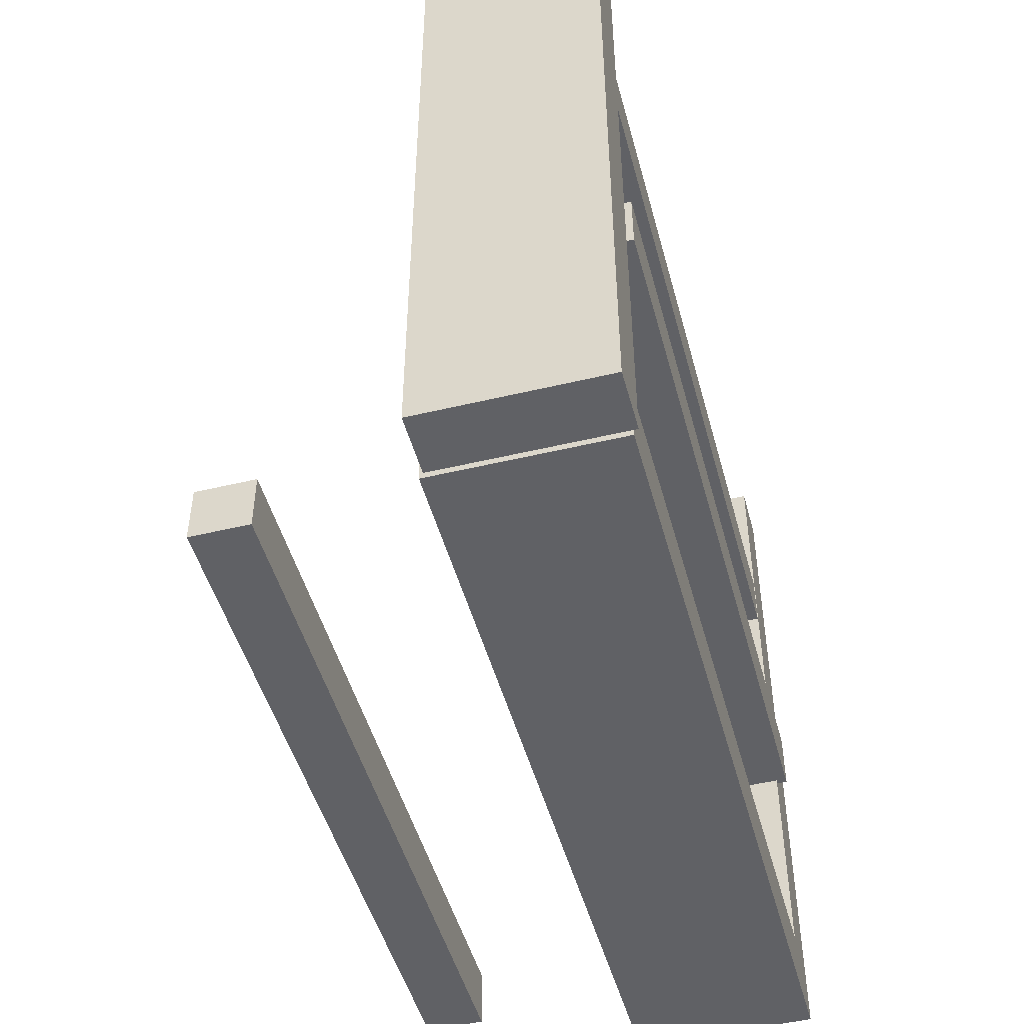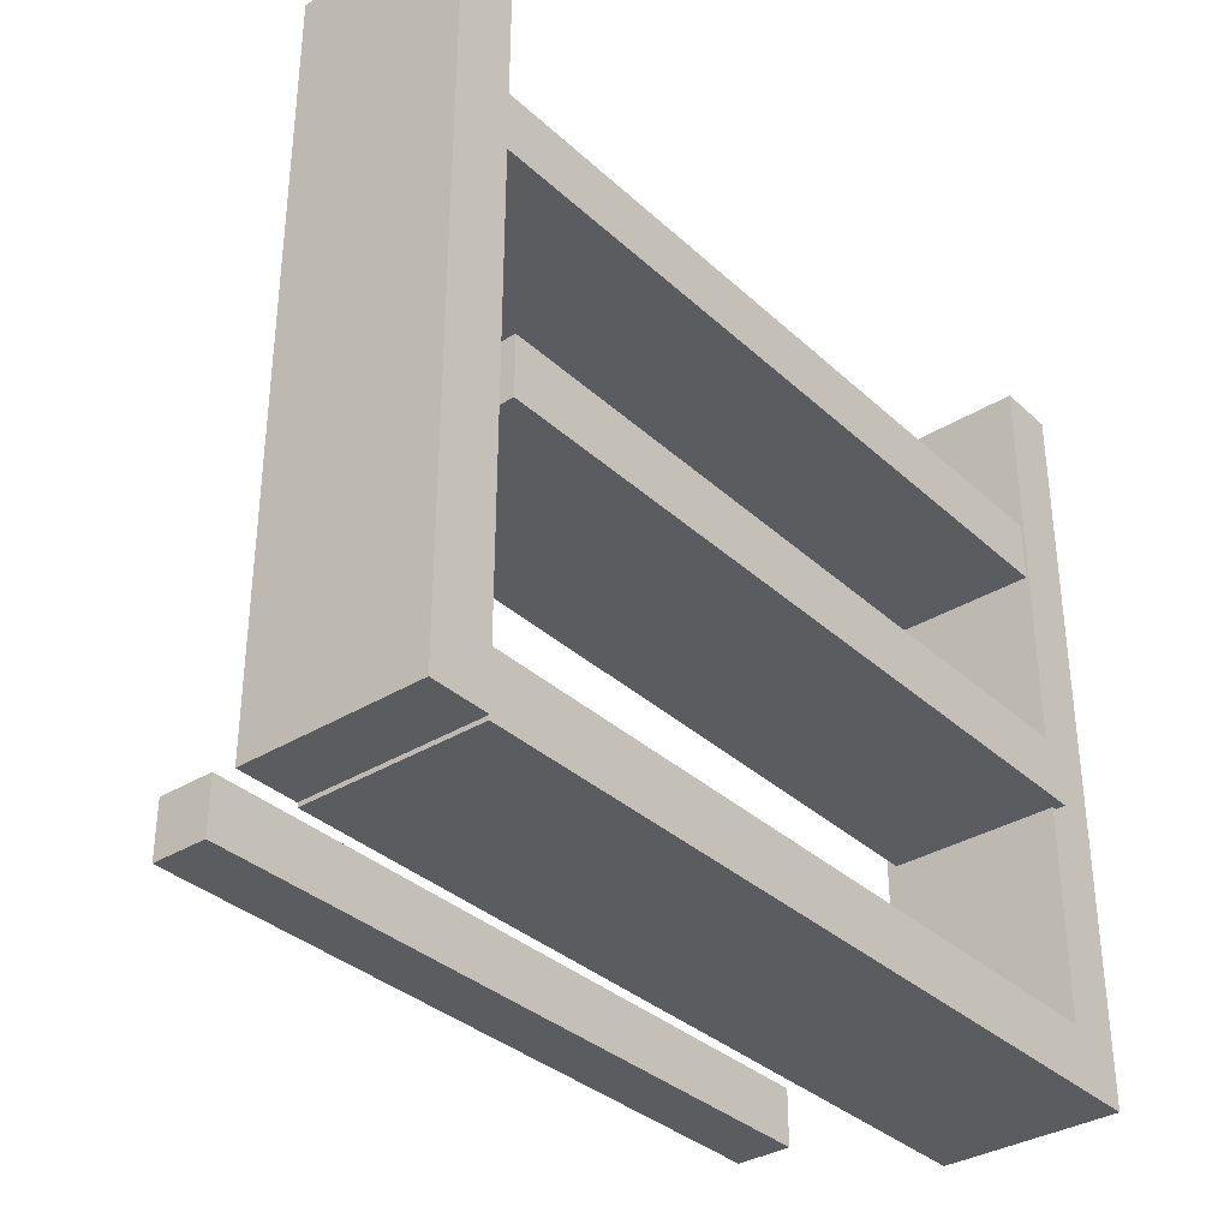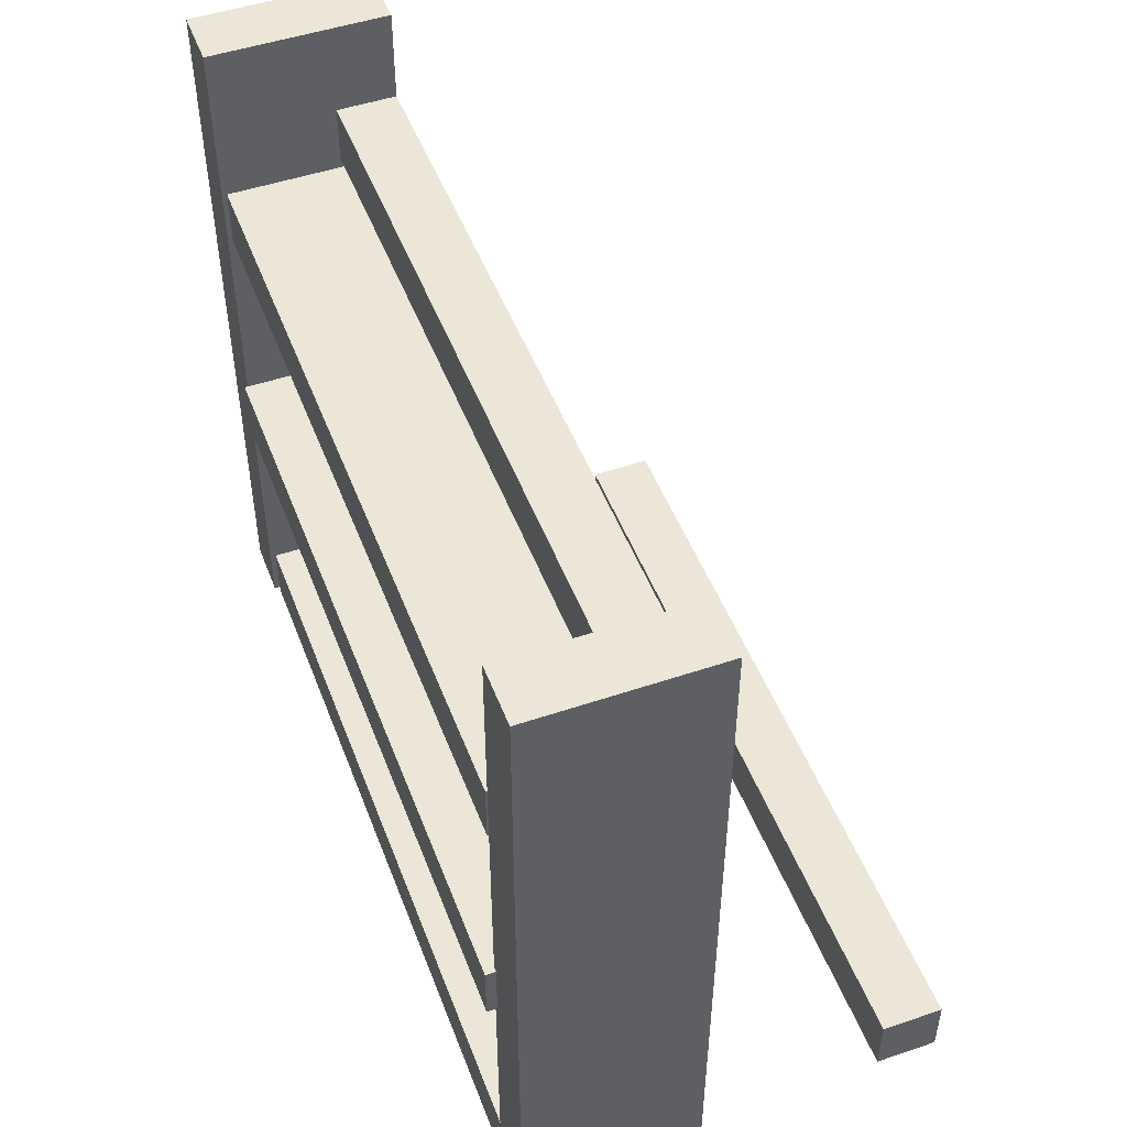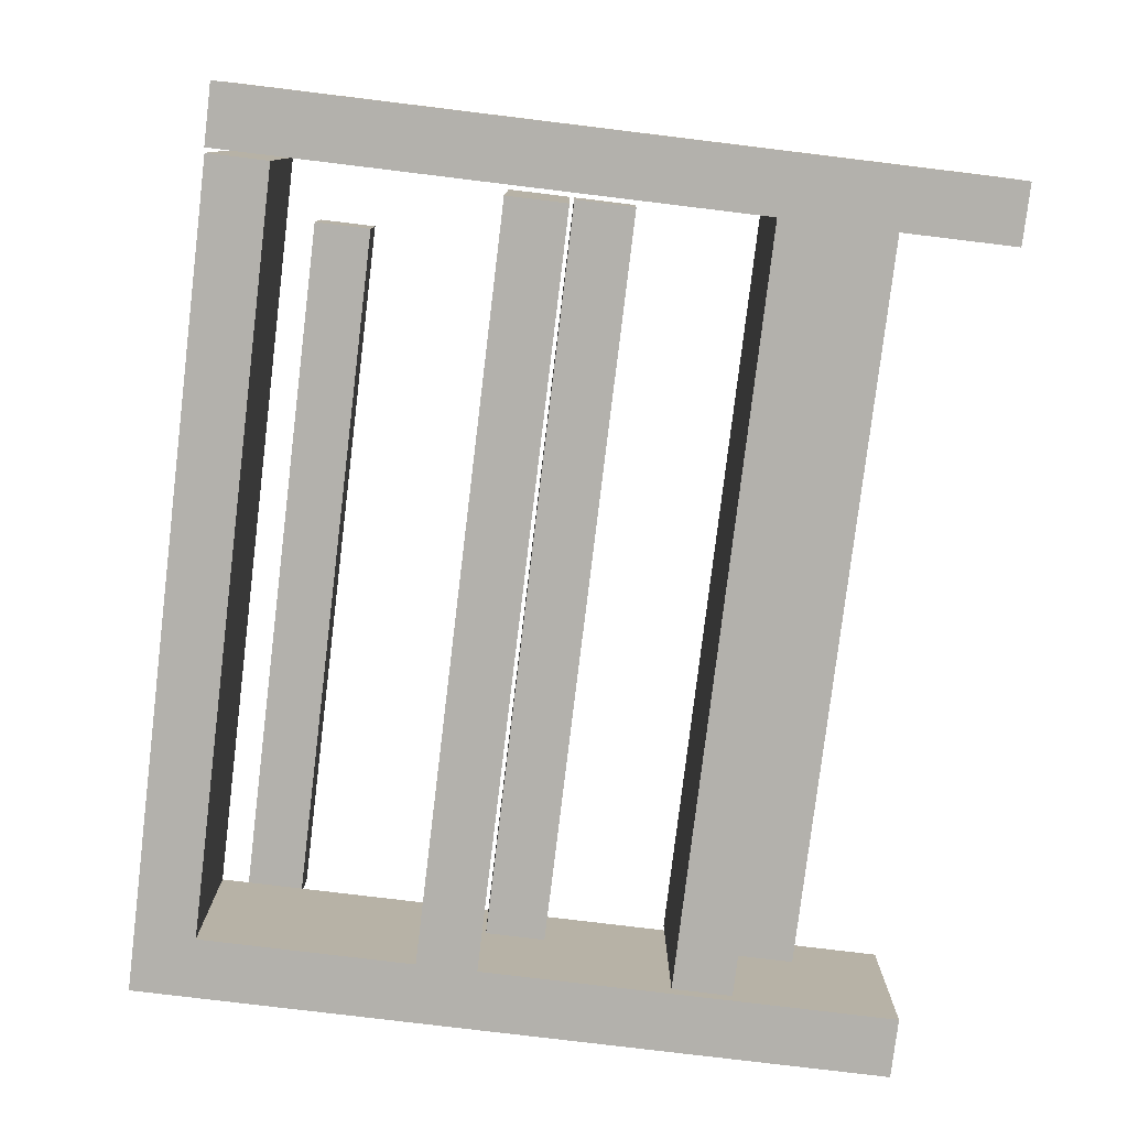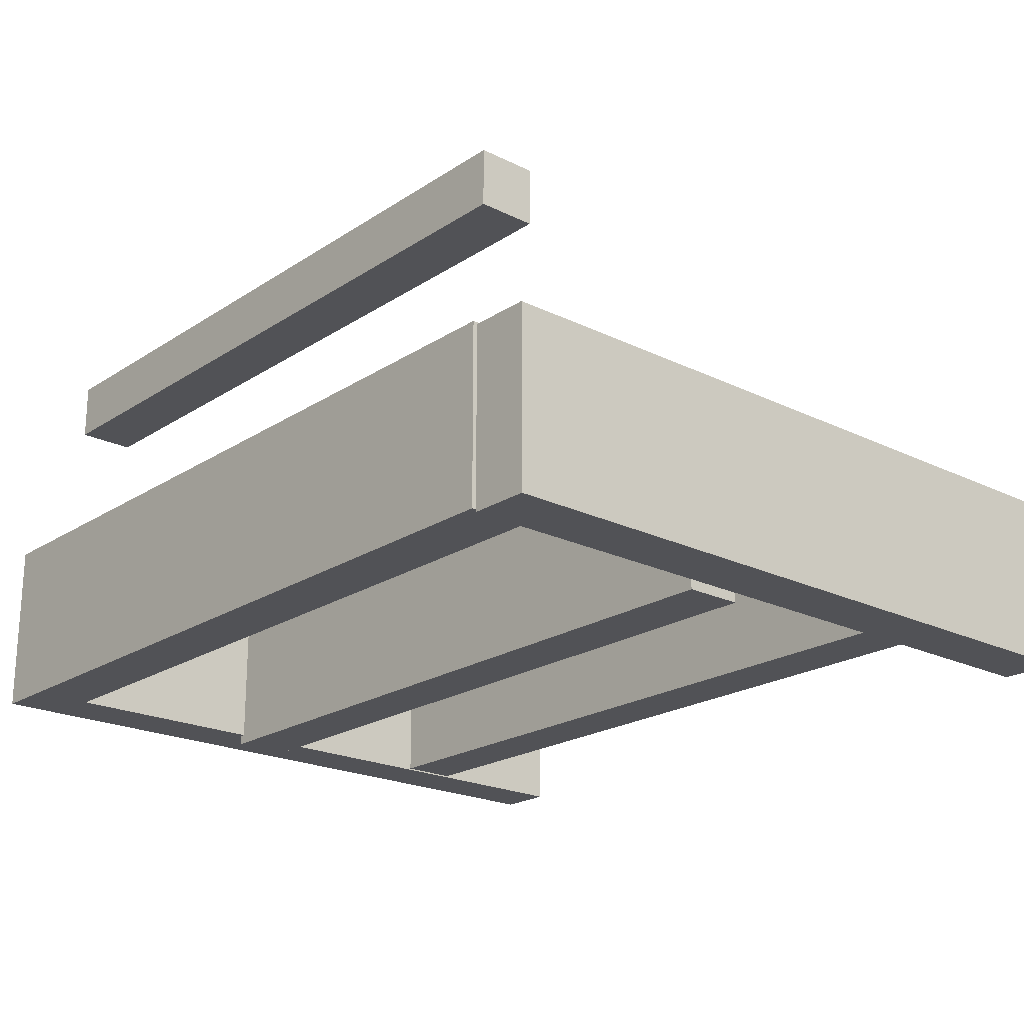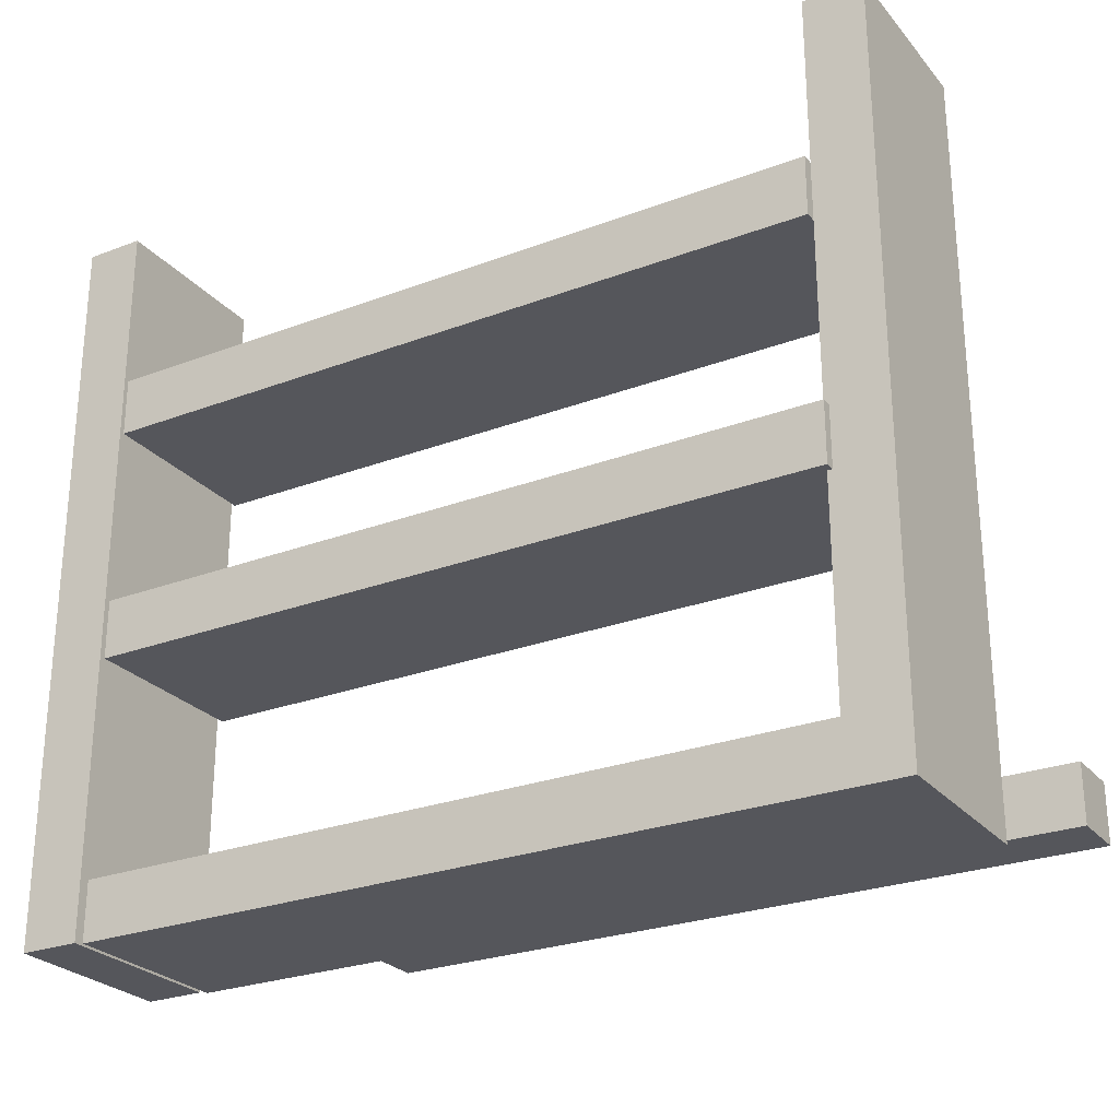
<metadata>
{"format":"obj","ext":"obj","renderer":"f3d","projection":"perspective","resolution":1024,"background":"white","views":[{"elev":-48.3,"azim":-75.0,"up":"+Z"},{"elev":-34.6,"azim":-50.5,"up":"+Z"},{"elev":49.3,"azim":69.5,"up":"+Z"},{"elev":-79.1,"azim":-96.9,"up":"+Y"},{"elev":-21.2,"azim":-131.1,"up":"+Y"},{"elev":-26.3,"azim":30.8,"up":"+Z"}]}
</metadata>
<code>
o obj_0
v 82 		34 		26
v 82 		34 		14
v 82 		46 		14
v 82 		46 		26
v -83 		-37 		105
v -83 		-2 		105
v -83 		-1 		105
v -81 		-39 		67
v -83 		-37 		117
v -83 		-2 		117
v -83 		-1 		117
v 68 		-1 		12
v 68 		-37 		12
v -83 		-38 		150
v 68 		-37 		0
v -82 		-37 		0
v -82 		-1 		0
v 69 		-39 		67
v 68 		-1 		0
v -83 		-14 		131
v -83 		-2 		131
v -83 		-2 		150
v -82 		-37 		12
v -83 		-2 		119
v -83 		-14 		119
v -82 		-1 		12
v -81 		-39 		55
v 68 		-1 		150
v 68 		-3 		80
v 68 		-15 		80
v 80 		-37 		150
v 68 		-37 		150
v 80 		-1 		150
v 69 		-39 		55
v 68 		-3 		67
v 80 		-37 		0
v 80 		-1 		0
v 68 		-37 		67
v 68 		-15 		68
v 68 		-3 		68
v 69 		-37 		55
v 69 		-37 		67
v -81 		-3 		80
v -81 		-3 		68
v -81 		-15 		68
v -81 		-15 		80
v 68 		-3 		55
v 68 		-37 		55
v -81 		-3 		67
v -81 		-3 		55
v -83 		-38 		0
v -83 		-2 		0
v -68 		46 		26
v -68 		34 		26
v -95 		-2 		150
v -95 		-2 		0
v -95 		-38 		0
v -95 		-38 		150
v -68 		34 		14
v -68 		46 		14
v 67 		-14 		131
v 67 		-14 		119
v 67 		-2 		119
v 67 		-2 		131
v 67 		-37 		117
v 67 		-37 		105
v 67 		-1 		105
v 67 		-1 		117
g group_0_4634441
f 21 22 20
f 14 20 22
f 24 25 10
f 9 10 25
f 25 20 9
f 28 29 30
f 28 30 32
f 38 39 35
f 39 40 35
f 40 29 12
f 37 33 36
f 31 36 33
f 20 14 9
f 6 5 52
f 51 52 5
f 14 51 5
f 14 5 9
f 55 56 57
f 55 57 58
f 22 55 58
f 22 58 14
f 51 57 56
f 51 56 52
f 30 39 38
f 30 38 32
f 51 14 57
f 58 57 14
f 28 12 29
f 24 10 55
f 10 6 55
f 56 55 6
f 52 56 6
f 21 24 55
f 22 21 55
f 12 13 47
f 47 35 12
f 35 40 12
f 48 47 13
f 33 28 32
f 33 32 31
f 41 36 42
f 41 13 36
f 36 31 42
f 32 42 31
f 36 15 19
f 36 19 37
f 42 32 38
f 41 48 13
f 15 36 13
f 28 33 12
f 37 12 33
f 19 12 37
g group_0_15277357
f 1 2 3
f 1 3 4
f 64 21 20
f 64 20 61
f 21 64 63
f 25 24 63
f 39 45 40
f 21 63 24
f 30 45 39
f 29 40 43
f 43 44 45
f 43 45 46
f 61 20 25
f 2 59 60
f 54 59 2
f 4 53 54
f 4 54 1
f 2 60 3
f 54 2 1
f 4 3 60
f 4 60 53
f 53 60 59
f 53 59 54
f 61 62 63
f 61 63 64
f 25 63 62
f 61 25 62
f 29 43 30
f 43 46 30
f 45 44 40
f 46 45 30
f 43 40 44
g group_0_16448250
f 10 11 7
f 10 7 6
f 15 16 17
f 15 17 19
f 15 13 16
f 23 16 13
f 17 26 19
f 12 19 26
f 26 17 16
f 26 16 23
f 18 34 41
f 18 41 42
f 7 67 6
f 9 65 10
f 18 38 8
f 35 49 38
f 27 50 48
f 49 50 27
f 49 27 8
f 27 34 8
f 26 23 13
f 26 13 12
f 42 38 18
f 34 27 48
f 34 48 41
f 18 8 34
f 50 49 47
f 35 47 49
f 65 66 67
f 65 67 68
f 66 6 67
f 7 11 67
f 65 68 10
f 11 10 68
f 5 6 66
f 9 5 66
f 9 66 65
f 68 67 11
f 8 38 49
f 47 48 50

</code>
